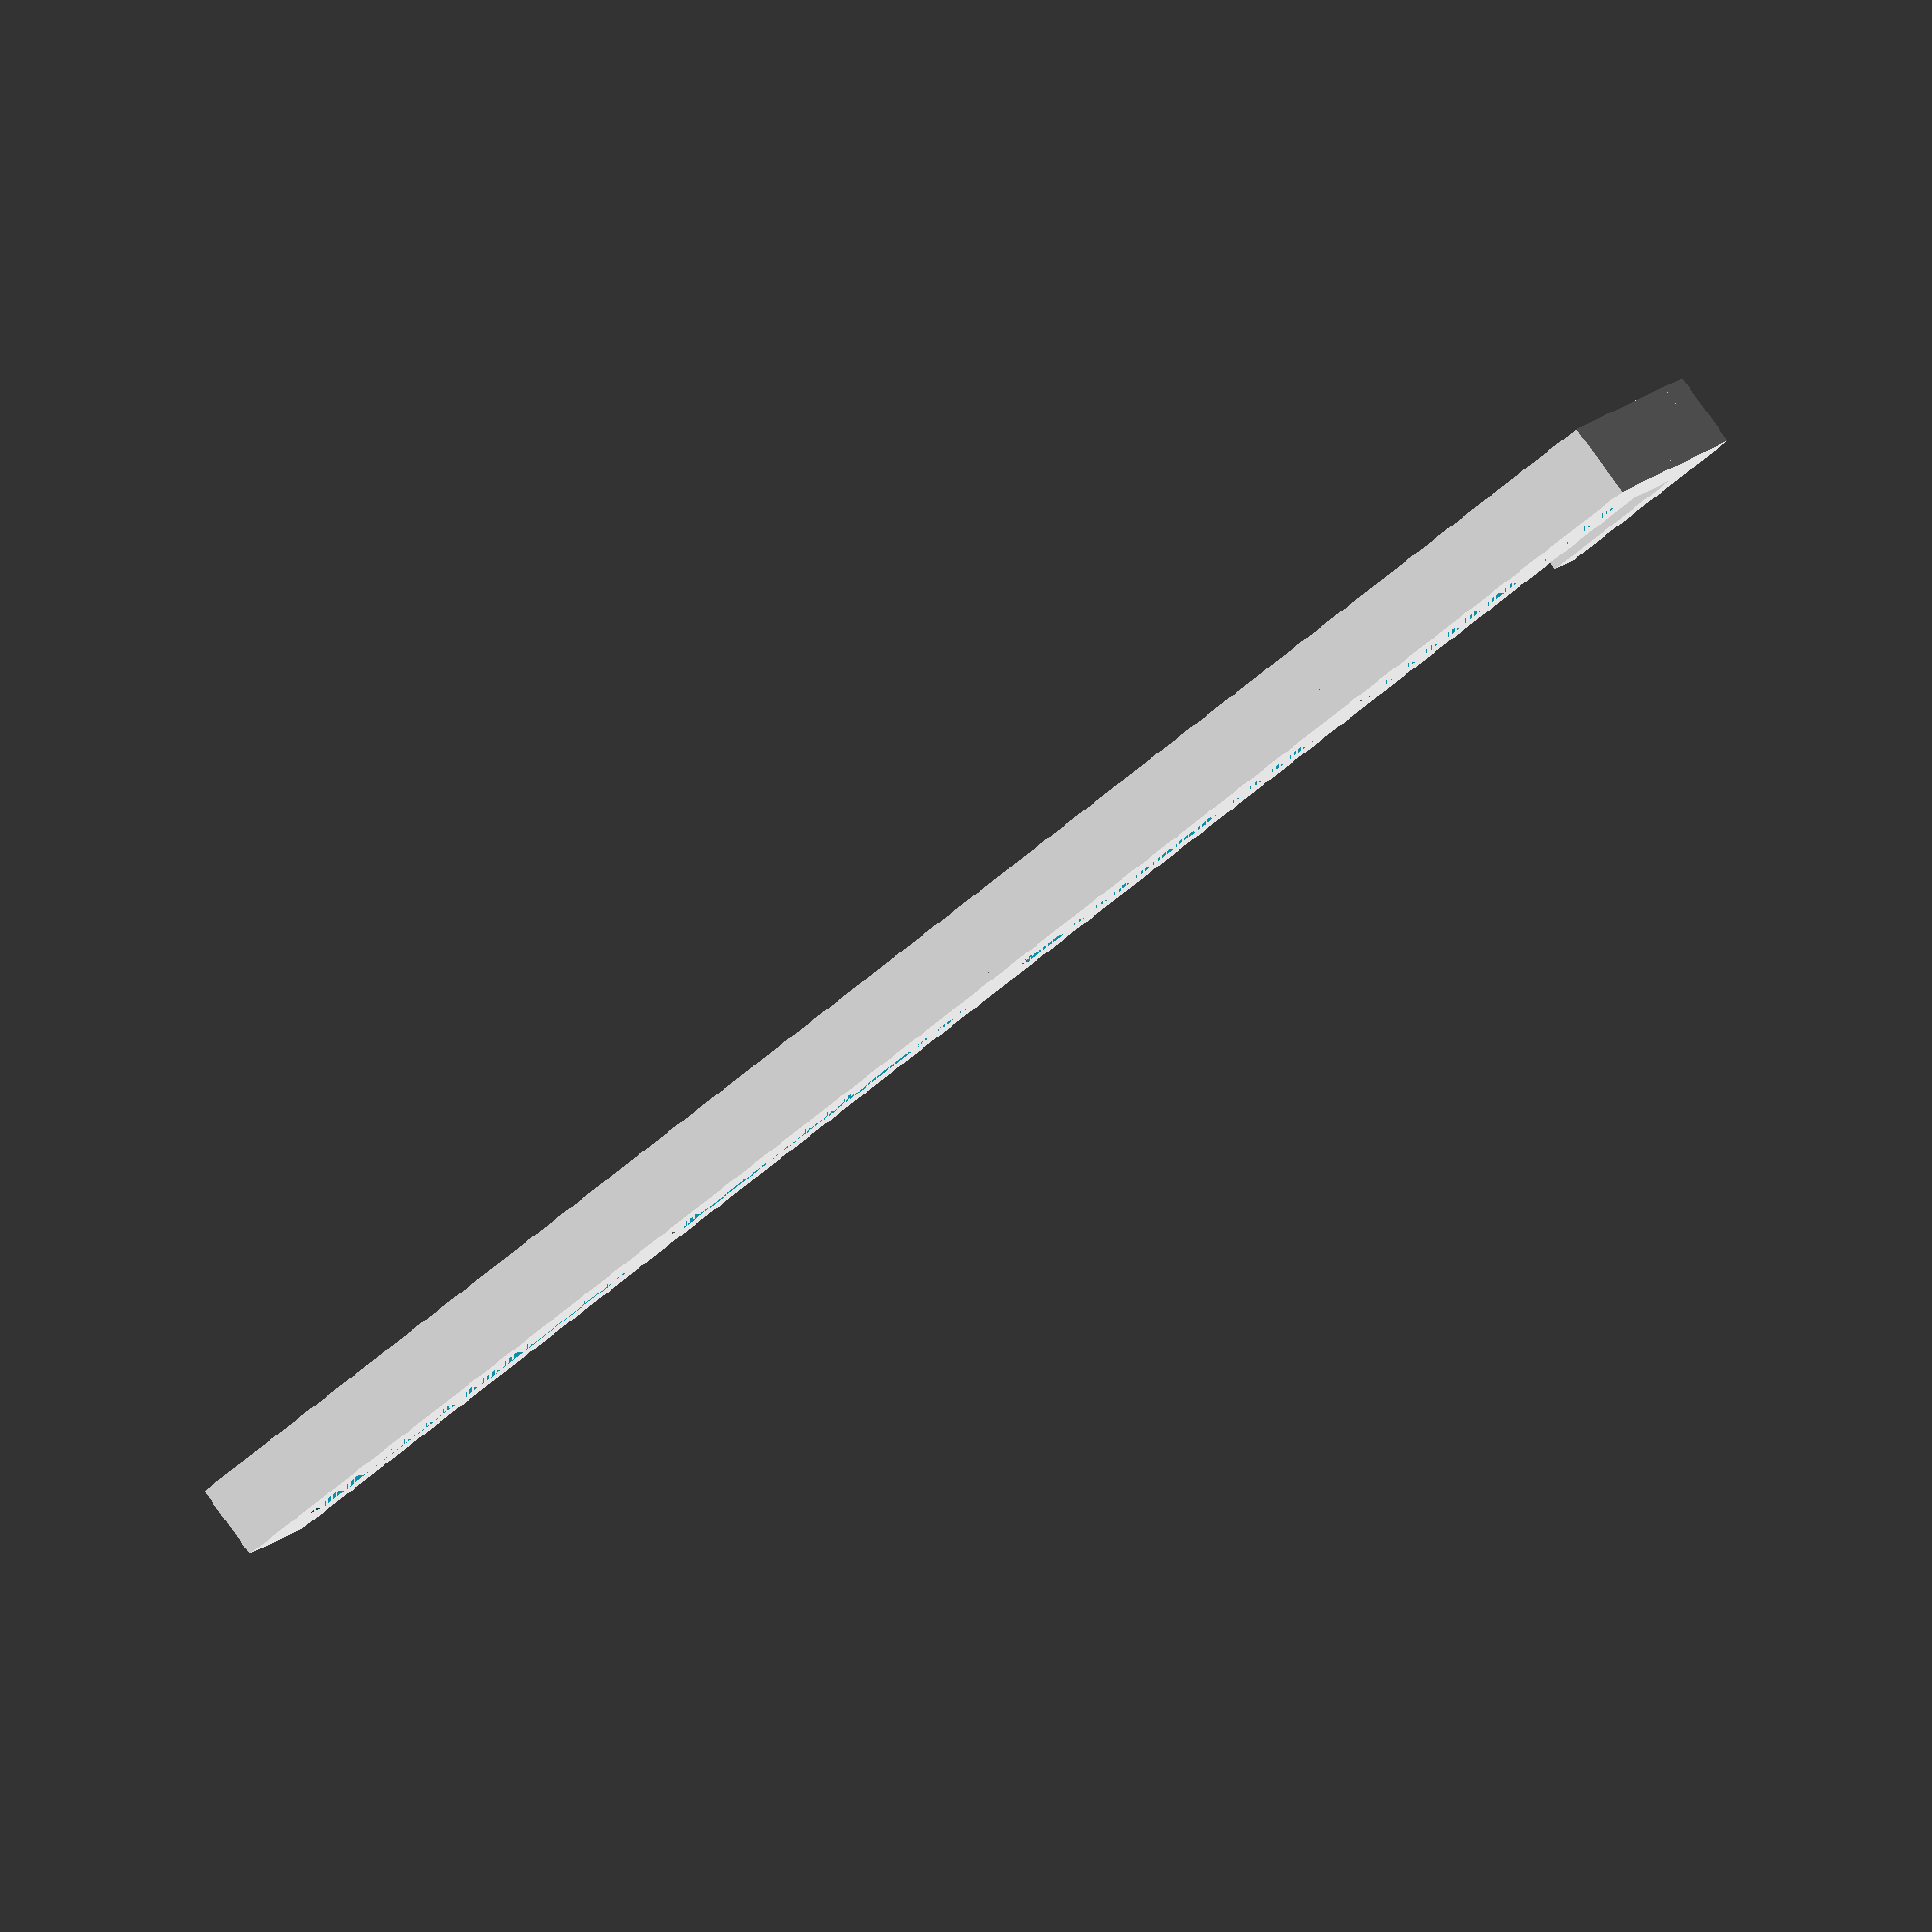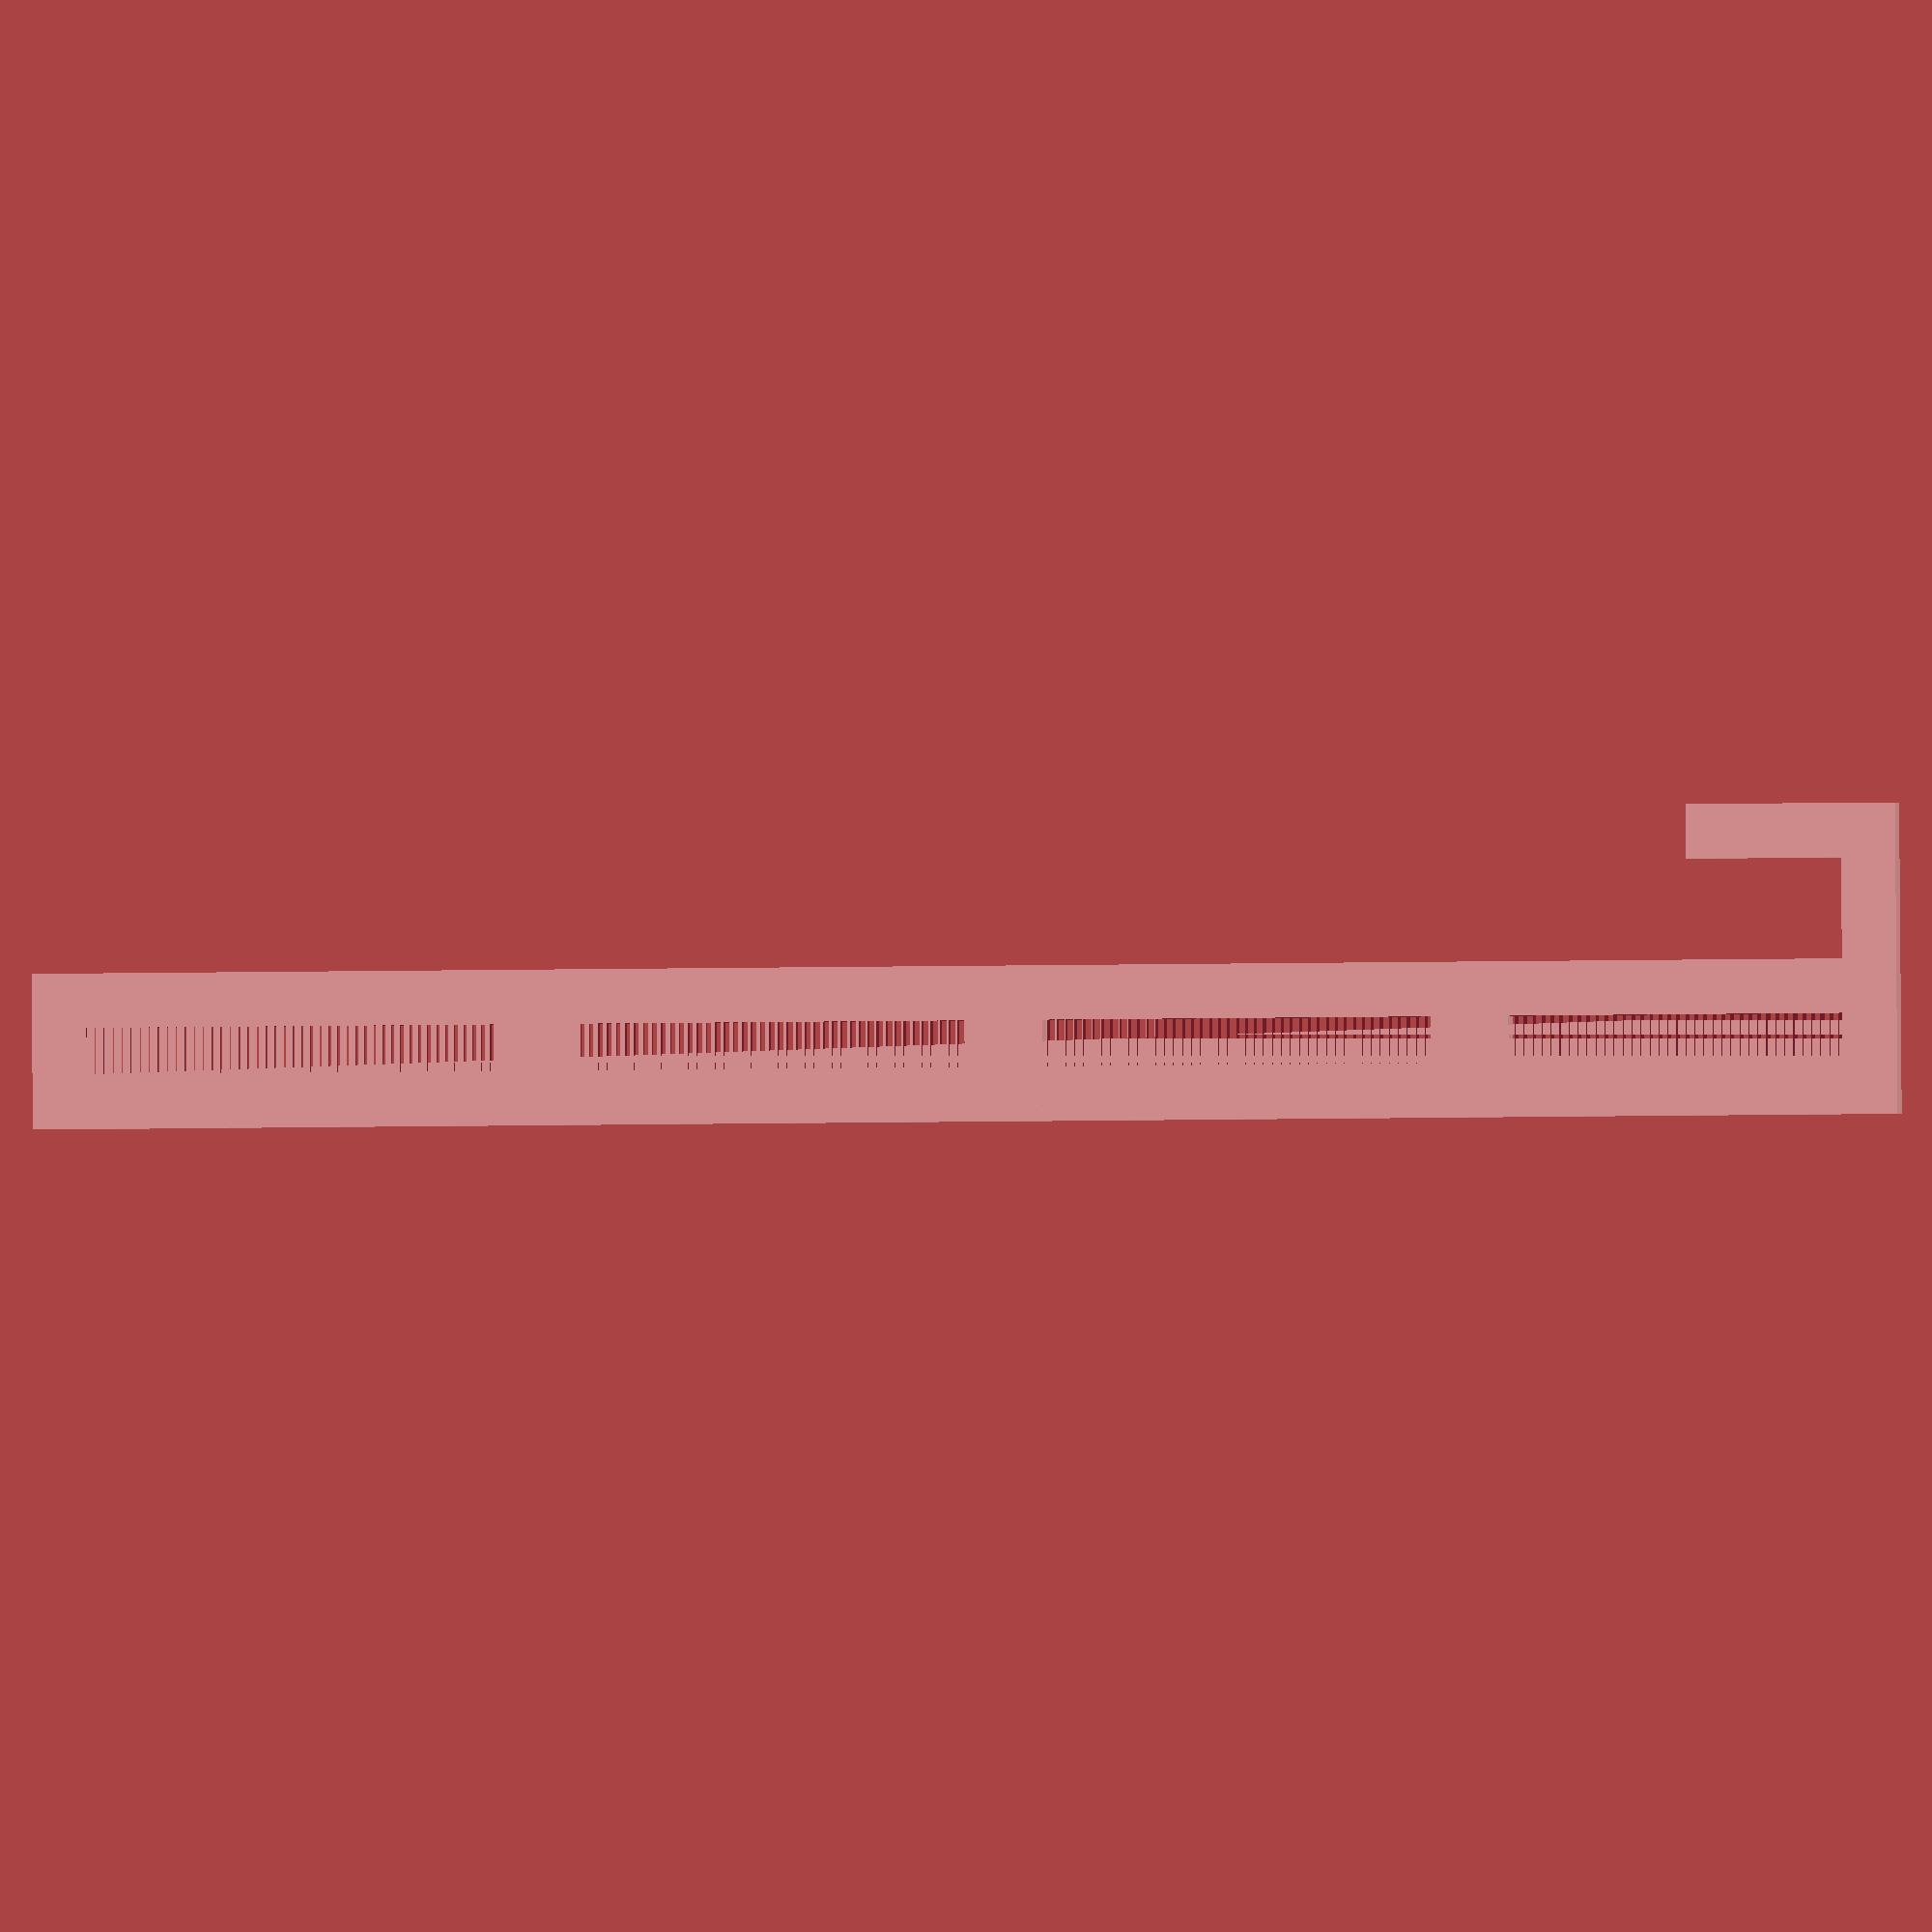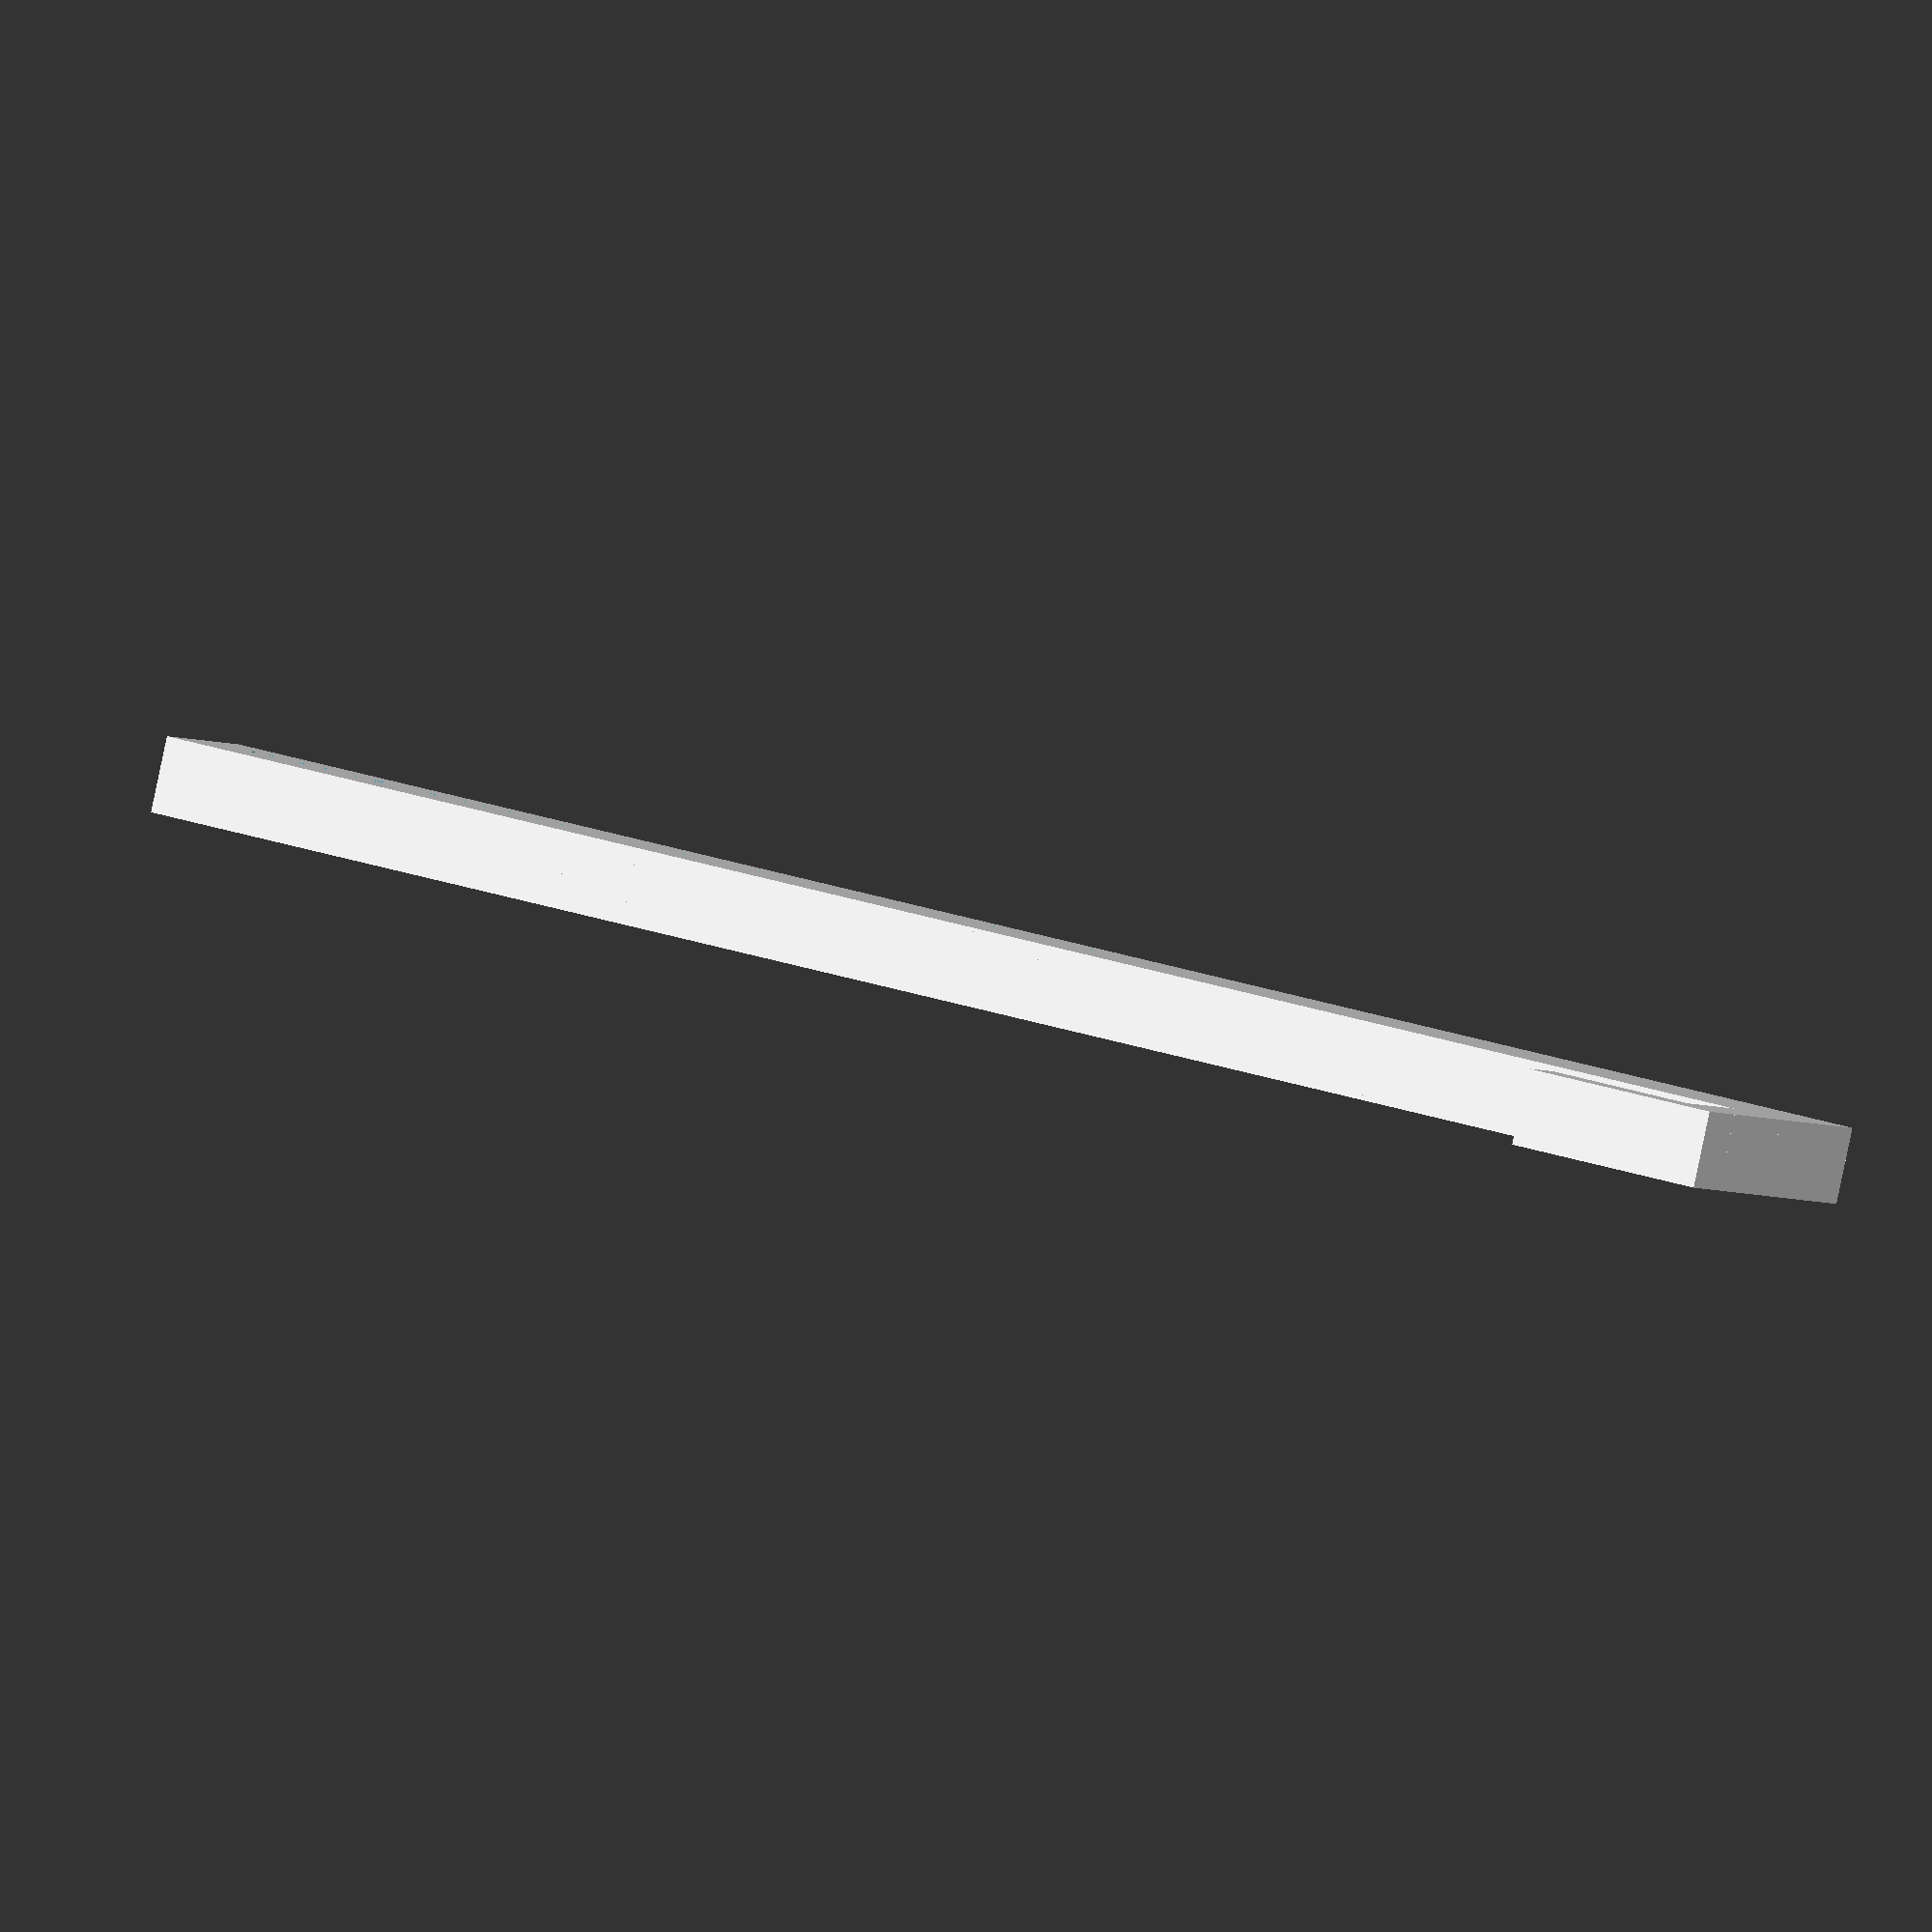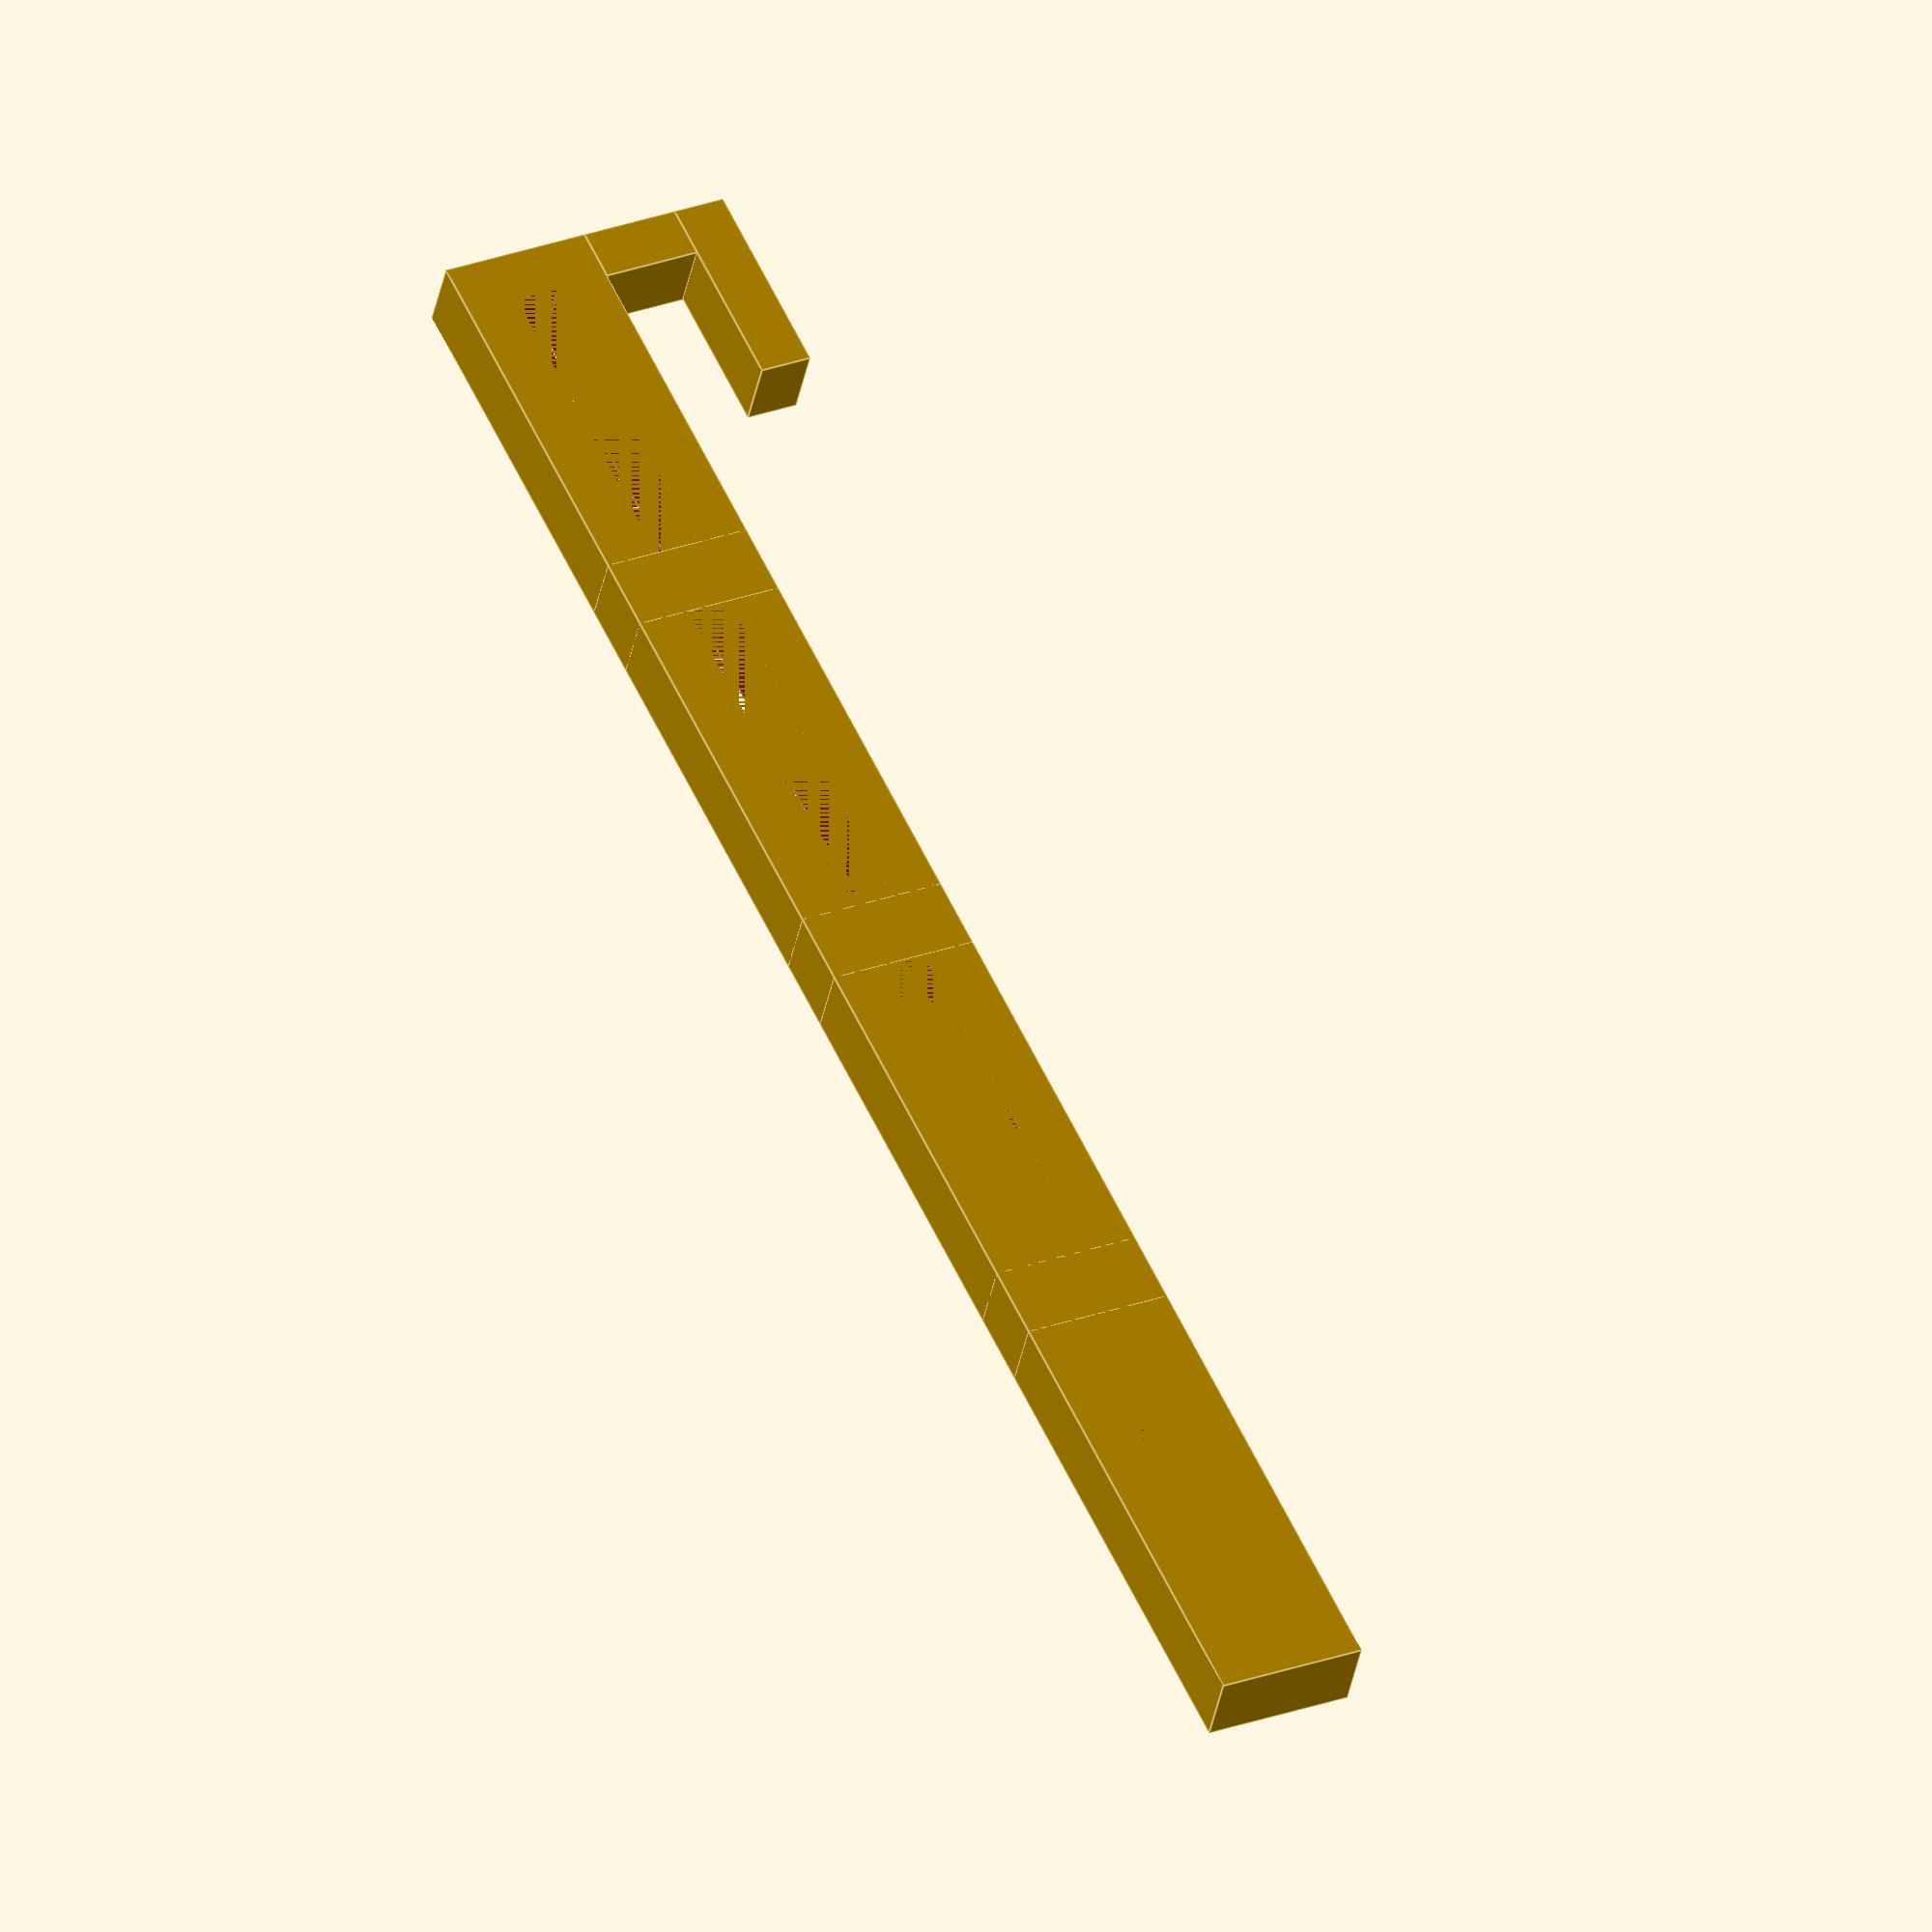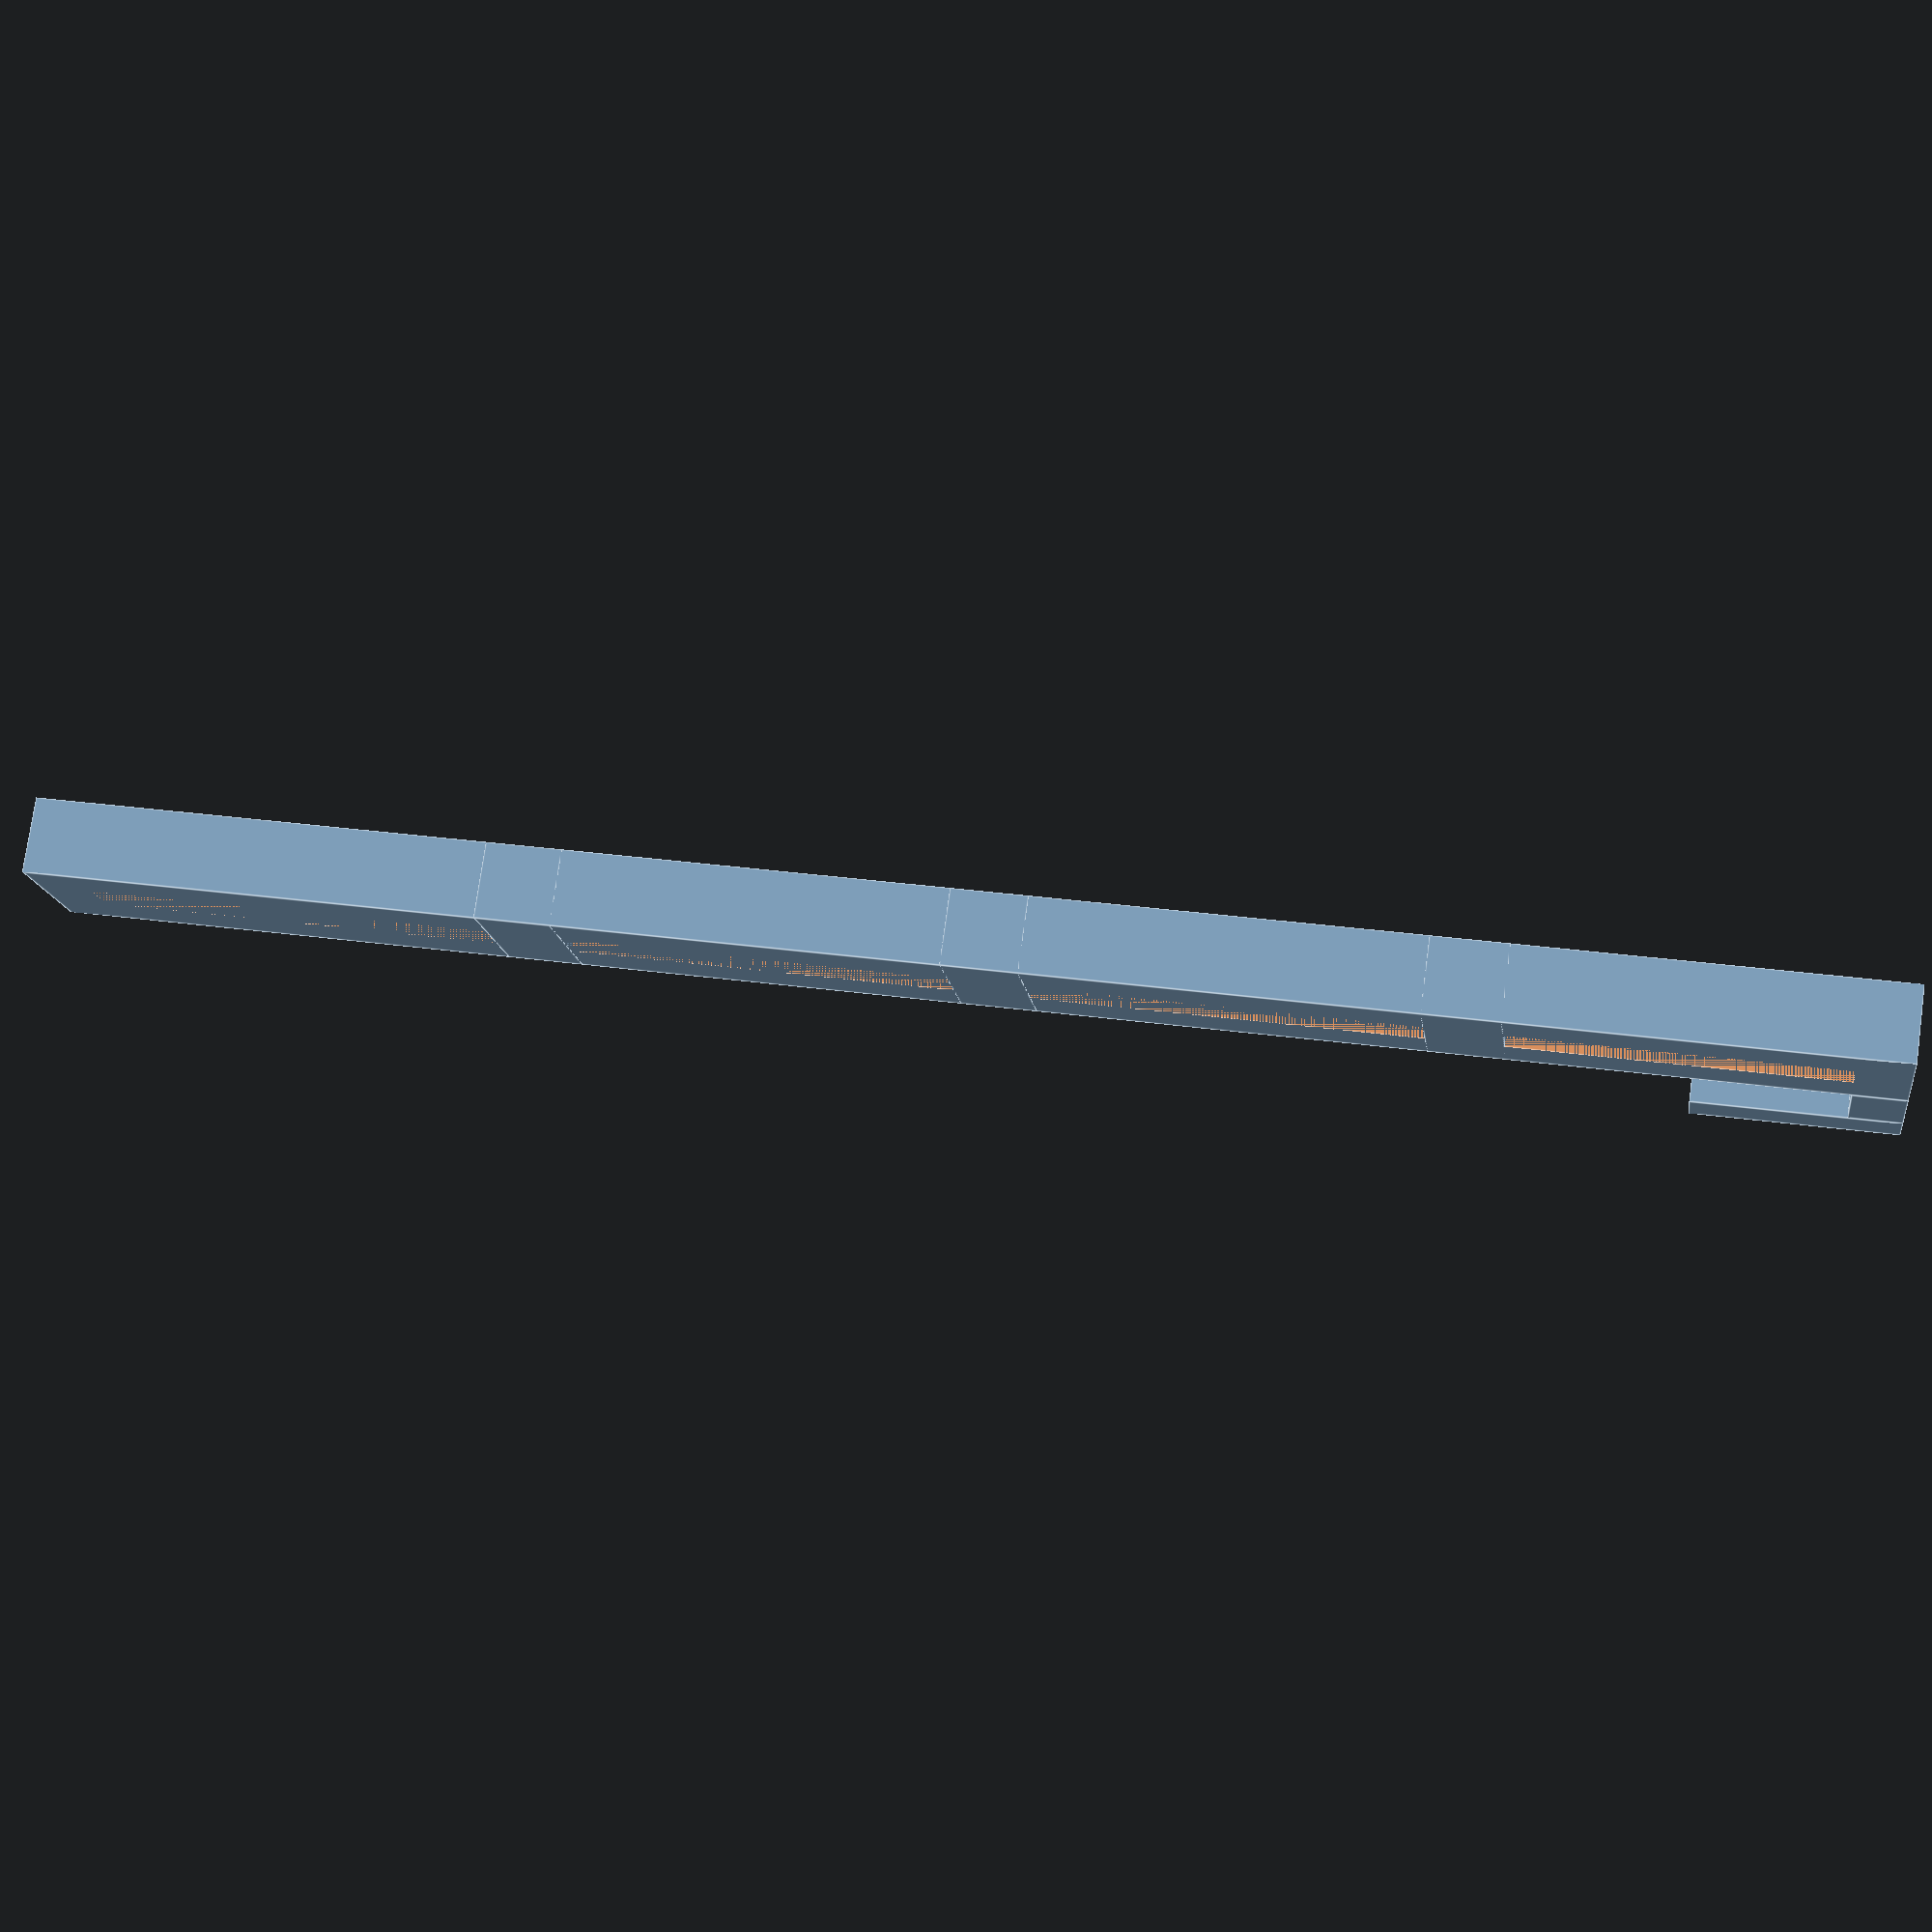
<openscad>
screw_bar_depth = 5;
screw_bar_width = 10;
screw_bar_height = 120;

blind_depth = 6.5;
blind_gap = 3.5;
blind_hook_height = 10;

screw_bar_margin = 3.5;

module large_bar() {
  union() {
    difference() {
      cube([screw_bar_depth, screw_bar_width, screw_bar_height]);
      translate([0, screw_bar_margin, screw_bar_margin])
        cube([
          screw_bar_depth,
          screw_bar_width - screw_bar_margin * 2,
          screw_bar_height - screw_bar_margin * 2,
        ]);
    }

    translate([0, 0, screw_bar_height/4])
      cube([screw_bar_depth, screw_bar_width, 5]);

    translate([0, 0, 2*screw_bar_height/4])
      cube([screw_bar_depth, screw_bar_width, 5]);

    translate([0, 0, 3*screw_bar_height/4])
      cube([screw_bar_depth, screw_bar_width, 5]);

    translate([0, screw_bar_width, screw_bar_height - blind_gap])
      cube([screw_bar_depth, blind_depth, blind_gap]);

    translate([
      0,
      screw_bar_width + blind_depth,
      screw_bar_height - blind_gap - blind_hook_height
    ])
      cube([screw_bar_depth, blind_gap, blind_gap + blind_hook_height]);
  }
}

large_bar();

</openscad>
<views>
elev=57.0 azim=30.0 roll=312.7 proj=o view=wireframe
elev=9.1 azim=351.1 roll=273.1 proj=o view=solid
elev=155.9 azim=114.2 roll=239.8 proj=o view=solid
elev=123.5 azim=78.4 roll=24.6 proj=o view=edges
elev=328.5 azim=135.4 roll=281.0 proj=p view=edges
</views>
